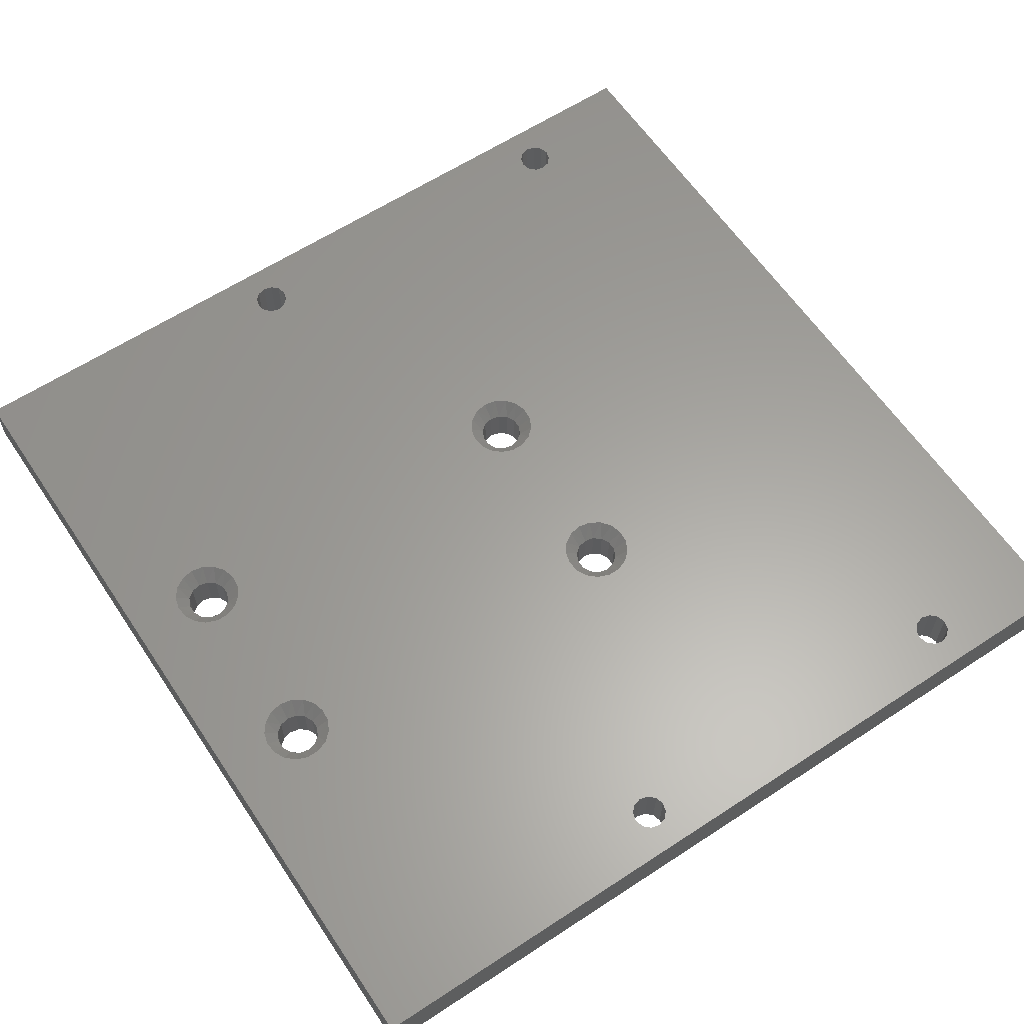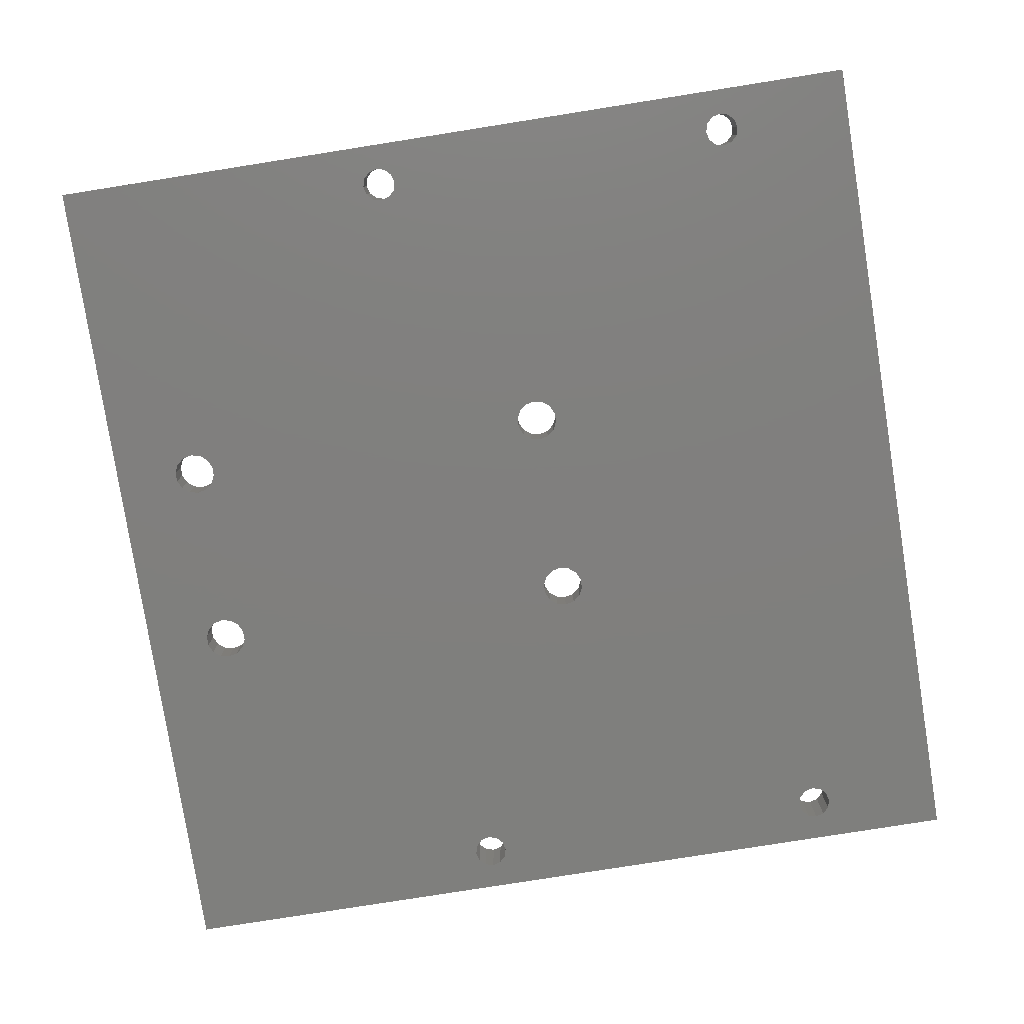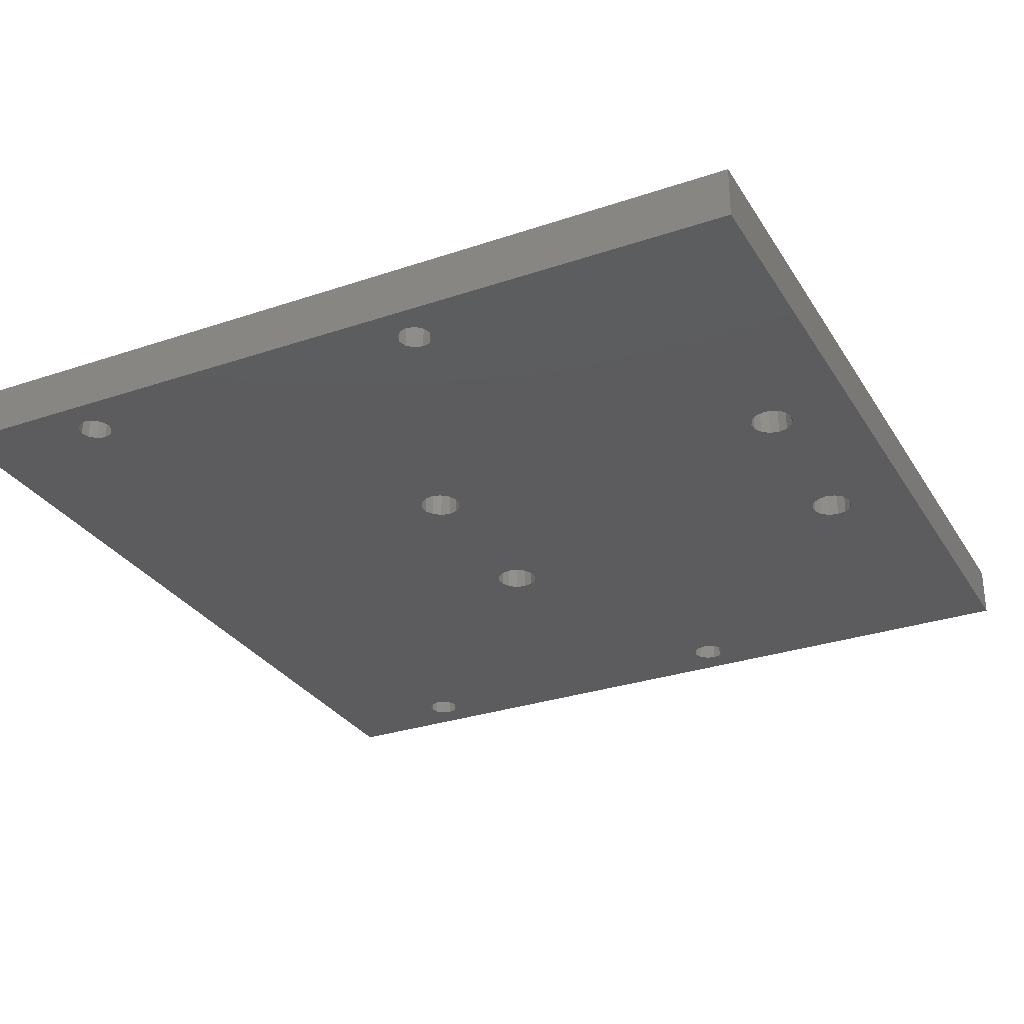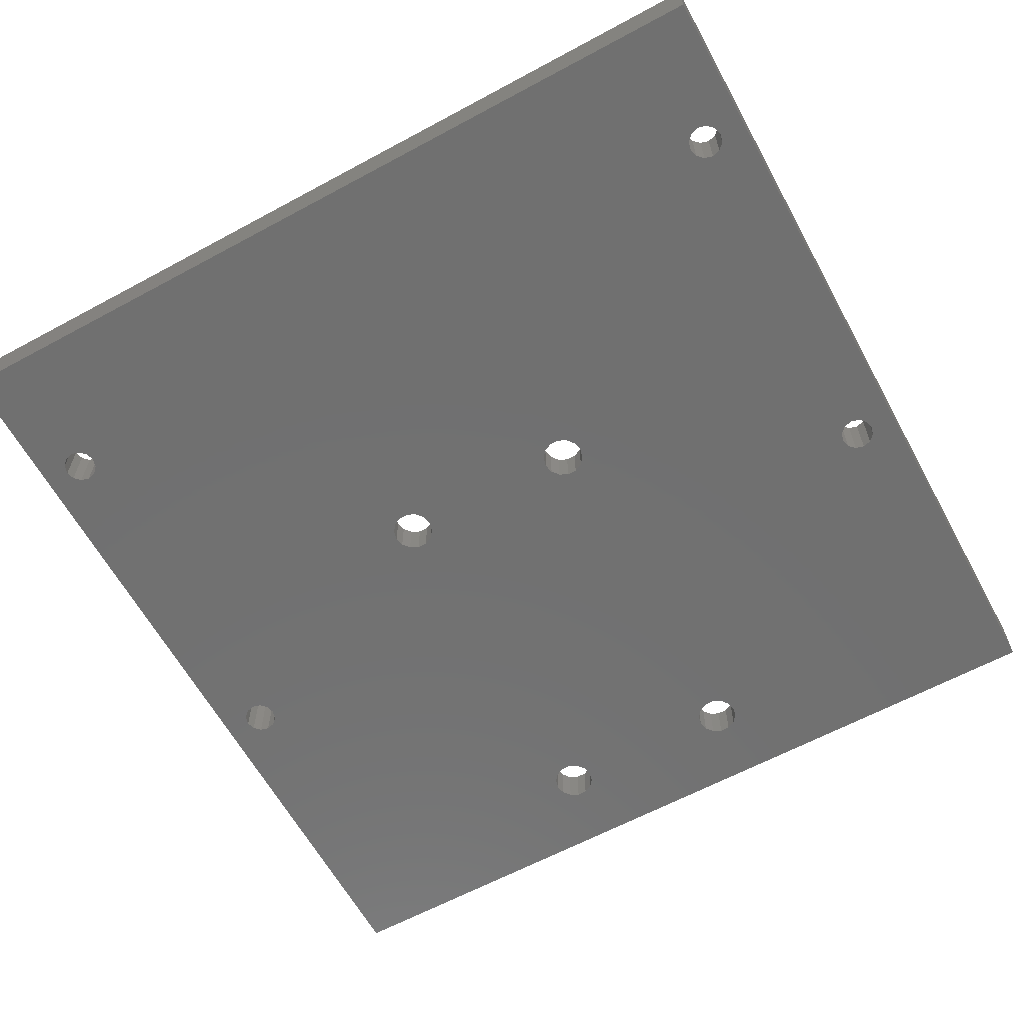
<metadata>
{"format":"stl","ext":"stl","renderer":"f3d","projection":"perspective","resolution":1024,"background":"white","views":[{"elev":61.5,"azim":-123.7,"up":"+Y"},{"elev":-79.4,"azim":-81.0,"up":"+Y"},{"elev":-29.9,"azim":116.3,"up":"+Y"},{"elev":-62.5,"azim":28.7,"up":"+Y"}]}
</metadata>
<code>
# stl→obj: 284 verts, 596 faces
v 29.33 7.62 18.28
v 29.68 7.62 16.44
v 27.77 5.541 16.44
v 29.33 7.62 14.61
v 27.46 5.541 15.06
v 28.35 7.62 13.02
v 26.58 5.541 13.96
v 26.86 7.62 11.89
v 25.3 5.541 13.35
v 25.06 7.62 11.38
v 23.89 5.541 13.35
v 23.21 7.62 11.55
v 22.62 5.541 13.96
v 21.53 7.62 12.39
v 20.28 7.62 13.77
v 21.74 5.541 15.06
v 19.6 7.62 15.51
v 21.42 5.541 16.44
v 19.6 7.62 17.37
v 21.74 5.541 17.82
v 20.28 7.62 19.11
v 22.62 5.541 18.92
v 21.53 7.62 20.49
v 23.21 7.62 21.33
v 23.89 5.541 19.54
v 25.06 7.62 21.5
v 25.3 5.541 19.54
v 26.86 7.62 20.99
v 26.58 5.541 18.92
v 28.35 7.62 19.86
v 27.46 5.541 17.82
v 21.74 0 15.06
v 21.42 0 16.44
v 21.74 0 17.82
v 22.62 0 18.92
v 23.89 0 19.54
v 25.3 0 19.54
v 26.58 0 18.92
v 27.46 0 17.82
v 27.77 0 16.44
v 27.46 0 15.06
v 26.58 0 13.96
v 25.3 0 13.35
v 23.89 0 13.35
v 22.62 0 13.96
v 29.33 7.62 -39.08
v 29.68 7.62 -40.91
v 27.77 5.541 -40.91
v 29.33 7.62 -42.75
v 27.46 5.541 -42.29
v 28.35 7.62 -44.34
v 26.58 5.541 -43.39
v 26.86 7.62 -45.46
v 25.3 5.541 -44.01
v 25.06 7.62 -45.97
v 23.89 5.541 -44.01
v 23.21 7.62 -45.8
v 22.62 5.541 -43.39
v 21.53 7.62 -44.97
v 20.28 7.62 -43.59
v 21.74 5.541 -42.29
v 19.6 7.62 -41.85
v 21.42 5.541 -40.91
v 19.6 7.62 -39.98
v 21.74 5.541 -39.54
v 20.28 7.62 -38.24
v 22.62 5.541 -38.43
v 21.53 7.62 -36.86
v 23.21 7.62 -36.03
v 23.89 5.541 -37.82
v 25.06 7.62 -35.85
v 25.3 5.541 -37.82
v 26.86 7.62 -36.37
v 26.58 5.541 -38.43
v 28.35 7.62 -37.49
v 27.46 5.541 -39.54
v 21.74 0 -42.29
v 21.42 0 -40.91
v 21.74 0 -39.54
v 22.62 0 -38.43
v 23.89 0 -37.82
v 25.3 0 -37.82
v 26.58 0 -38.43
v 27.46 0 -39.54
v 27.77 0 -40.91
v 27.46 0 -42.29
v 26.58 0 -43.39
v 25.3 0 -44.01
v 23.89 0 -44.01
v 22.62 0 -43.39
v 57.68 7.62 -39.08
v 58.02 7.62 -40.91
v 56.12 5.541 -40.91
v 57.68 7.62 -42.75
v 55.8 5.541 -42.29
v 56.7 7.62 -44.34
v 54.92 5.541 -43.39
v 55.21 7.62 -45.46
v 53.65 5.541 -44.01
v 53.41 7.62 -45.97
v 52.24 5.541 -44.01
v 51.55 7.62 -45.8
v 50.96 5.541 -43.39
v 49.88 7.62 -44.97
v 48.62 7.62 -43.59
v 50.08 5.541 -42.29
v 47.95 7.62 -41.85
v 49.77 5.541 -40.91
v 47.95 7.62 -39.98
v 50.08 5.541 -39.54
v 48.62 7.62 -38.24
v 50.96 5.541 -38.43
v 49.88 7.62 -36.86
v 51.55 7.62 -36.03
v 52.24 5.541 -37.82
v 53.41 7.62 -35.85
v 53.65 5.541 -37.82
v 55.21 7.62 -36.37
v 54.92 5.541 -38.43
v 56.7 7.62 -37.49
v 55.8 5.541 -39.54
v 50.08 0 -42.29
v 49.77 0 -40.91
v 50.08 0 -39.54
v 50.96 0 -38.43
v 52.24 0 -37.82
v 53.65 0 -37.82
v 54.92 0 -38.43
v 55.8 0 -39.54
v 56.12 0 -40.91
v 55.8 0 -42.29
v 54.92 0 -43.39
v 53.65 0 -44.01
v 52.24 0 -44.01
v 50.96 0 -43.39
v 57.68 7.62 18.28
v 58.02 7.62 16.44
v 56.12 5.541 16.44
v 57.68 7.62 14.61
v 55.8 5.541 15.06
v 56.7 7.62 13.02
v 54.92 5.541 13.96
v 55.21 7.62 11.89
v 53.65 5.541 13.35
v 53.41 7.62 11.38
v 52.24 5.541 13.35
v 51.55 7.62 11.55
v 50.96 5.541 13.96
v 49.88 7.62 12.39
v 48.62 7.62 13.77
v 50.08 5.541 15.06
v 47.95 7.62 15.51
v 49.77 5.541 16.44
v 47.95 7.62 17.37
v 50.08 5.541 17.82
v 48.62 7.62 19.11
v 50.96 5.541 18.92
v 49.88 7.62 20.49
v 51.55 7.62 21.33
v 52.24 5.541 19.54
v 53.41 7.62 21.5
v 53.65 5.541 19.54
v 55.21 7.62 20.99
v 54.92 5.541 18.92
v 56.7 7.62 19.86
v 55.8 5.541 17.82
v 50.08 0 15.06
v 49.77 0 16.44
v 50.08 0 17.82
v 50.96 0 18.92
v 52.24 0 19.54
v 53.65 0 19.54
v 54.92 0 18.92
v 55.8 0 17.82
v 56.12 0 16.44
v 55.8 0 15.06
v 54.92 0 13.96
v 53.65 0 13.35
v 52.24 0 13.35
v 50.96 0 13.96
v 94.79 0 51.8
v 94.79 7.62 51.8
v 94.45 0 53.07
v 94.45 7.62 53.07
v 94.79 0 54.34
v 94.79 7.62 54.34
v 95.72 0 55.27
v 95.72 7.62 55.27
v 96.99 0 55.61
v 96.99 7.62 55.61
v 98.26 0 55.27
v 98.26 7.62 55.27
v 99.19 0 54.34
v 99.19 7.62 54.34
v 99.53 0 53.07
v 99.53 7.62 53.07
v 99.19 0 51.8
v 99.19 7.62 51.8
v 98.26 0 50.87
v 98.26 7.62 50.87
v 96.99 0 50.53
v 96.99 7.62 50.53
v 95.72 0 50.87
v 95.72 7.62 50.87
v -19.51 0 51.8
v -19.51 7.62 51.8
v -19.85 0 53.07
v -19.85 7.62 53.07
v -19.51 0 54.34
v -19.51 7.62 54.34
v -18.58 0 55.27
v -18.58 7.62 55.27
v -17.31 0 55.61
v -17.31 7.62 55.61
v -16.04 0 55.27
v -16.04 7.62 55.27
v -15.11 0 54.34
v -15.11 7.62 54.34
v -14.77 0 53.07
v -14.77 7.62 53.07
v -15.11 0 51.8
v -15.11 7.62 51.8
v -16.04 0 50.87
v -16.04 7.62 50.87
v -17.31 0 50.53
v -17.31 7.62 50.53
v -18.58 0 50.87
v -18.58 7.62 50.87
v -19.51 0 -4.083
v -19.51 7.62 -4.083
v -19.85 0 -2.813
v -19.85 7.62 -2.813
v -19.51 0 -1.543
v -19.51 7.62 -1.543
v -18.58 0 -0.6129
v -18.58 7.62 -0.6129
v -17.31 0 -0.2726
v -17.31 7.62 -0.2726
v -16.04 0 -0.6129
v -16.04 7.62 -0.6129
v -15.11 0 -1.543
v -15.11 7.62 -1.543
v -14.77 0 -2.813
v -14.77 7.62 -2.813
v -15.11 0 -4.083
v -15.11 7.62 -4.083
v -16.04 0 -5.012
v -16.04 7.62 -5.012
v -17.31 0 -5.353
v -17.31 7.62 -5.353
v -18.58 0 -5.012
v -18.58 7.62 -5.012
v 94.79 0 -4.083
v 94.79 7.62 -4.083
v 94.45 0 -2.813
v 94.45 7.62 -2.813
v 94.79 0 -1.543
v 94.79 7.62 -1.543
v 95.72 0 -0.6129
v 95.72 7.62 -0.6129
v 96.99 0 -0.2726
v 96.99 7.62 -0.2726
v 98.26 0 -0.6129
v 98.26 7.62 -0.6129
v 99.19 0 -1.543
v 99.19 7.62 -1.543
v 99.53 0 -2.813
v 99.53 7.62 -2.813
v 99.19 0 -4.083
v 99.19 7.62 -4.083
v 98.26 0 -5.012
v 98.26 7.62 -5.012
v 96.99 0 -5.353
v 96.99 7.62 -5.353
v 95.72 0 -5.012
v 95.72 7.62 -5.012
v -23.66 0 -53.61
v -23.66 0 73.39
v -23.66 7.62 -53.61
v -23.66 7.62 73.39
v 103.3 0 -53.61
v 103.3 7.62 -53.61
v 103.3 0 73.39
v 103.3 7.62 73.39
f 1 2 3
f 3 2 4
f 3 4 5
f 5 4 6
f 5 6 7
f 7 6 8
f 7 8 9
f 9 8 10
f 9 10 11
f 11 10 12
f 11 12 13
f 13 12 14
f 13 14 15
f 13 15 16
f 16 15 17
f 16 17 18
f 18 17 19
f 18 19 20
f 20 19 21
f 20 21 22
f 22 21 23
f 22 23 24
f 22 24 25
f 25 24 26
f 25 26 27
f 27 26 28
f 27 28 29
f 29 28 30
f 29 30 31
f 31 30 1
f 31 1 3
f 32 16 33
f 33 16 18
f 33 18 34
f 34 18 20
f 34 20 35
f 35 20 22
f 35 22 36
f 36 22 25
f 36 25 37
f 37 25 27
f 37 27 38
f 38 27 29
f 38 29 39
f 39 29 31
f 39 31 40
f 40 31 3
f 40 3 41
f 41 3 5
f 41 5 42
f 42 5 7
f 42 7 43
f 43 7 9
f 43 9 44
f 44 9 11
f 44 11 45
f 45 11 13
f 45 13 32
f 32 13 16
f 46 47 48
f 48 47 49
f 48 49 50
f 50 49 51
f 50 51 52
f 52 51 53
f 52 53 54
f 54 53 55
f 54 55 56
f 56 55 57
f 56 57 58
f 58 57 59
f 58 59 60
f 58 60 61
f 61 60 62
f 61 62 63
f 63 62 64
f 63 64 65
f 65 64 66
f 65 66 67
f 67 66 68
f 67 68 69
f 67 69 70
f 70 69 71
f 70 71 72
f 72 71 73
f 72 73 74
f 74 73 75
f 74 75 76
f 76 75 46
f 76 46 48
f 77 61 78
f 78 61 63
f 78 63 79
f 79 63 65
f 79 65 80
f 80 65 67
f 80 67 81
f 81 67 70
f 81 70 82
f 82 70 72
f 82 72 83
f 83 72 74
f 83 74 84
f 84 74 76
f 84 76 85
f 85 76 48
f 85 48 86
f 86 48 50
f 86 50 87
f 87 50 52
f 87 52 88
f 88 52 54
f 88 54 89
f 89 54 56
f 89 56 90
f 90 56 58
f 90 58 77
f 77 58 61
f 91 92 93
f 93 92 94
f 93 94 95
f 95 94 96
f 95 96 97
f 97 96 98
f 97 98 99
f 99 98 100
f 99 100 101
f 101 100 102
f 101 102 103
f 103 102 104
f 103 104 105
f 103 105 106
f 106 105 107
f 106 107 108
f 108 107 109
f 108 109 110
f 110 109 111
f 110 111 112
f 112 111 113
f 112 113 114
f 112 114 115
f 115 114 116
f 115 116 117
f 117 116 118
f 117 118 119
f 119 118 120
f 119 120 121
f 121 120 91
f 121 91 93
f 122 106 123
f 123 106 108
f 123 108 124
f 124 108 110
f 124 110 125
f 125 110 112
f 125 112 126
f 126 112 115
f 126 115 127
f 127 115 117
f 127 117 128
f 128 117 119
f 128 119 129
f 129 119 121
f 129 121 130
f 130 121 93
f 130 93 131
f 131 93 95
f 131 95 132
f 132 95 97
f 132 97 133
f 133 97 99
f 133 99 134
f 134 99 101
f 134 101 135
f 135 101 103
f 135 103 122
f 122 103 106
f 136 137 138
f 138 137 139
f 138 139 140
f 140 139 141
f 140 141 142
f 142 141 143
f 142 143 144
f 144 143 145
f 144 145 146
f 146 145 147
f 146 147 148
f 148 147 149
f 148 149 150
f 148 150 151
f 151 150 152
f 151 152 153
f 153 152 154
f 153 154 155
f 155 154 156
f 155 156 157
f 157 156 158
f 157 158 159
f 157 159 160
f 160 159 161
f 160 161 162
f 162 161 163
f 162 163 164
f 164 163 165
f 164 165 166
f 166 165 136
f 166 136 138
f 167 151 168
f 168 151 153
f 168 153 169
f 169 153 155
f 169 155 170
f 170 155 157
f 170 157 171
f 171 157 160
f 171 160 172
f 172 160 162
f 172 162 173
f 173 162 164
f 173 164 174
f 174 164 166
f 174 166 175
f 175 166 138
f 175 138 176
f 176 138 140
f 176 140 177
f 177 140 142
f 177 142 178
f 178 142 144
f 178 144 179
f 179 144 146
f 179 146 180
f 180 146 148
f 180 148 167
f 167 148 151
f 181 182 183
f 183 182 184
f 183 184 185
f 185 184 186
f 185 186 187
f 187 186 188
f 187 188 189
f 189 188 190
f 189 190 191
f 191 190 192
f 191 192 193
f 193 192 194
f 193 194 195
f 195 194 196
f 195 196 197
f 197 196 198
f 197 198 199
f 199 198 200
f 199 200 201
f 201 200 202
f 201 202 203
f 203 202 204
f 203 204 181
f 181 204 182
f 205 206 207
f 207 206 208
f 207 208 209
f 209 208 210
f 209 210 211
f 211 210 212
f 211 212 213
f 213 212 214
f 213 214 215
f 215 214 216
f 215 216 217
f 217 216 218
f 217 218 219
f 219 218 220
f 219 220 221
f 221 220 222
f 221 222 223
f 223 222 224
f 223 224 225
f 225 224 226
f 225 226 227
f 227 226 228
f 227 228 205
f 205 228 206
f 229 230 231
f 231 230 232
f 231 232 233
f 233 232 234
f 233 234 235
f 235 234 236
f 235 236 237
f 237 236 238
f 237 238 239
f 239 238 240
f 239 240 241
f 241 240 242
f 241 242 243
f 243 242 244
f 243 244 245
f 245 244 246
f 245 246 247
f 247 246 248
f 247 248 249
f 249 248 250
f 249 250 251
f 251 250 252
f 251 252 229
f 229 252 230
f 253 254 255
f 255 254 256
f 255 256 257
f 257 256 258
f 257 258 259
f 259 258 260
f 259 260 261
f 261 260 262
f 261 262 263
f 263 262 264
f 263 264 265
f 265 264 266
f 265 266 267
f 267 266 268
f 267 268 269
f 269 268 270
f 269 270 271
f 271 270 272
f 271 272 273
f 273 272 274
f 273 274 275
f 275 274 276
f 275 276 253
f 253 276 254
f 277 278 279
f 279 278 280
f 281 277 282
f 282 277 279
f 283 281 284
f 284 281 282
f 278 283 280
f 280 283 284
f 1 154 2
f 2 154 152
f 2 152 4
f 4 152 150
f 4 150 6
f 6 150 149
f 6 149 8
f 8 149 147
f 8 147 114
f 114 147 116
f 116 147 145
f 116 145 118
f 118 145 143
f 118 143 254
f 254 143 256
f 256 143 141
f 256 141 139
f 154 1 156
f 156 1 30
f 156 30 158
f 158 30 28
f 158 28 159
f 159 28 26
f 159 26 218
f 218 26 220
f 220 26 24
f 220 24 222
f 222 24 23
f 222 23 21
f 222 21 224
f 224 21 19
f 224 19 240
f 240 19 17
f 240 17 242
f 242 17 15
f 242 15 244
f 244 15 14
f 244 14 246
f 246 14 12
f 246 12 69
f 69 12 71
f 71 12 10
f 71 10 73
f 73 10 8
f 73 8 114
f 46 109 47
f 47 109 107
f 47 107 49
f 49 107 105
f 49 105 51
f 51 105 104
f 51 104 53
f 53 104 102
f 53 102 55
f 55 102 100
f 55 100 279
f 279 100 282
f 282 100 98
f 282 98 96
f 109 46 111
f 111 46 75
f 111 75 113
f 113 75 73
f 113 73 114
f 69 68 246
f 246 68 66
f 246 66 248
f 248 66 64
f 248 64 279
f 279 64 62
f 279 62 60
f 60 59 279
f 279 59 57
f 279 57 55
f 94 92 282
f 282 92 91
f 282 91 276
f 276 91 120
f 276 120 254
f 254 120 118
f 96 94 282
f 136 260 137
f 137 260 258
f 137 258 139
f 139 258 256
f 260 136 204
f 204 136 165
f 204 165 182
f 182 165 163
f 182 163 184
f 184 163 161
f 184 161 186
f 186 161 159
f 186 159 218
f 194 284 196
f 196 284 268
f 196 268 198
f 198 268 266
f 198 266 200
f 200 266 264
f 200 264 202
f 202 264 262
f 202 262 204
f 204 262 260
f 194 192 284
f 284 192 190
f 284 190 188
f 188 186 284
f 284 186 280
f 280 186 218
f 280 218 216
f 216 214 280
f 280 214 212
f 280 212 210
f 210 208 280
f 280 208 232
f 280 232 279
f 279 232 230
f 279 230 252
f 232 208 234
f 234 208 206
f 234 206 236
f 236 206 228
f 236 228 238
f 238 228 226
f 238 226 240
f 240 226 224
f 252 250 279
f 279 250 248
f 276 274 282
f 282 274 272
f 282 272 270
f 270 268 282
f 282 268 284
f 34 239 33
f 33 239 241
f 33 241 32
f 32 241 243
f 32 243 45
f 45 243 245
f 45 245 44
f 44 245 81
f 44 81 43
f 43 81 82
f 43 82 42
f 42 82 83
f 42 83 180
f 180 83 125
f 180 125 179
f 179 125 126
f 179 126 178
f 178 126 127
f 178 127 177
f 177 127 128
f 177 128 253
f 253 128 129
f 253 129 275
f 275 129 281
f 275 281 273
f 273 281 271
f 271 281 269
f 269 281 267
f 267 281 283
f 267 283 195
f 195 283 193
f 193 283 191
f 191 283 189
f 189 283 187
f 187 283 185
f 185 283 278
f 185 278 217
f 217 278 215
f 215 278 213
f 213 278 211
f 211 278 209
f 209 278 207
f 207 278 231
f 207 231 205
f 205 231 233
f 205 233 227
f 227 233 235
f 227 235 225
f 225 235 237
f 225 237 223
f 223 237 239
f 223 239 34
f 223 34 221
f 221 34 35
f 221 35 36
f 221 36 219
f 219 36 37
f 219 37 217
f 217 37 171
f 217 171 185
f 185 171 183
f 183 171 172
f 183 172 173
f 37 38 171
f 171 38 170
f 170 38 169
f 169 38 39
f 169 39 168
f 168 39 40
f 168 40 41
f 168 41 167
f 167 41 42
f 167 42 180
f 77 78 277
f 277 78 79
f 277 79 247
f 247 79 80
f 247 80 245
f 245 80 81
f 125 83 124
f 124 83 84
f 124 84 123
f 123 84 85
f 123 85 86
f 123 86 122
f 122 86 87
f 122 87 135
f 135 87 88
f 135 88 134
f 134 88 277
f 134 277 281
f 88 89 277
f 277 89 90
f 277 90 77
f 129 130 281
f 281 130 131
f 281 131 132
f 132 133 281
f 281 133 134
f 183 173 181
f 181 173 174
f 181 174 203
f 203 174 259
f 203 259 201
f 201 259 261
f 201 261 199
f 199 261 263
f 199 263 197
f 197 263 265
f 197 265 195
f 195 265 267
f 174 175 259
f 259 175 257
f 257 175 176
f 257 176 255
f 255 176 177
f 255 177 253
f 247 249 277
f 277 249 251
f 277 251 229
f 229 231 277
f 277 231 278

</code>
